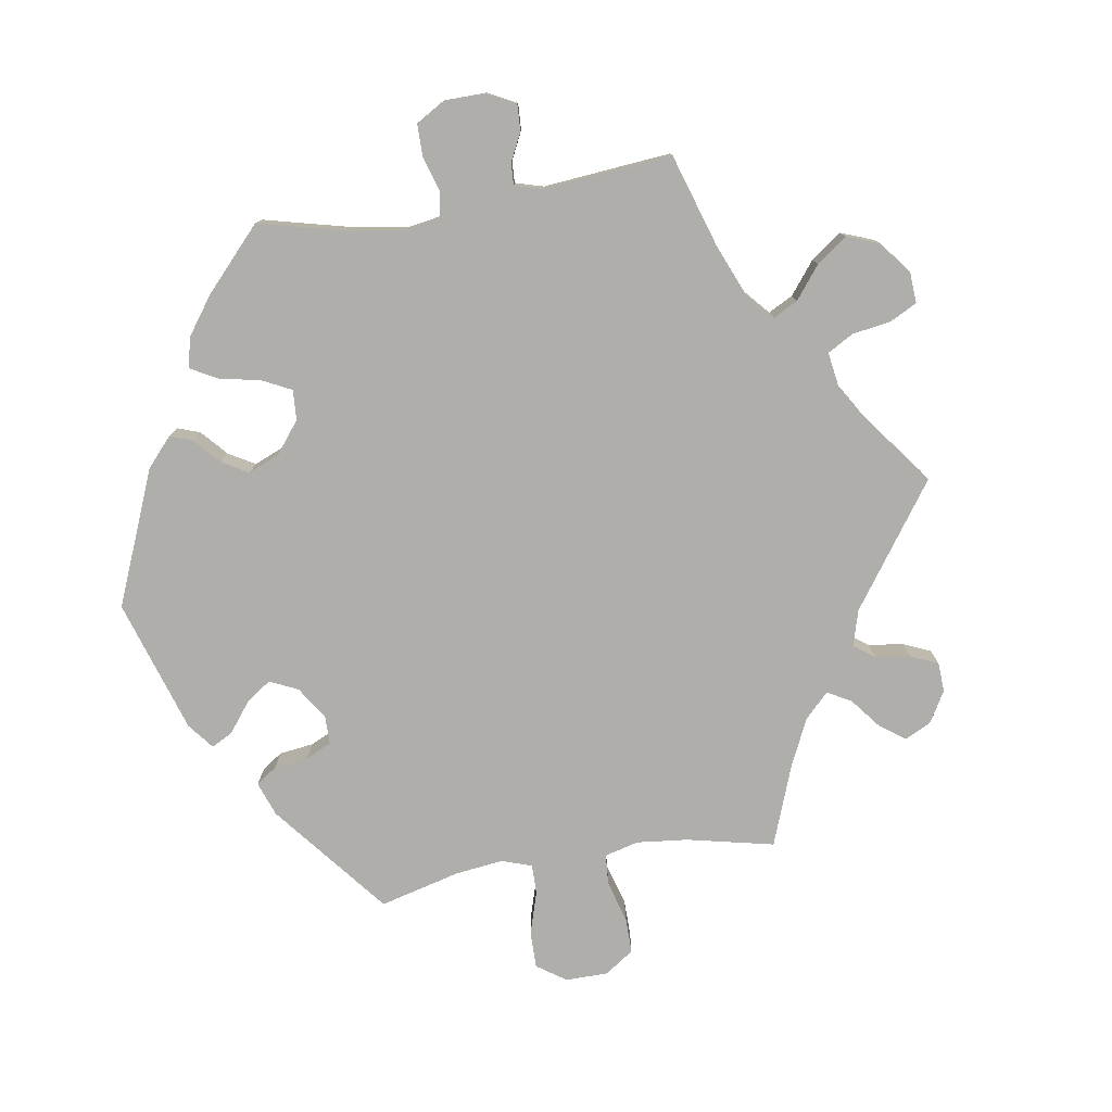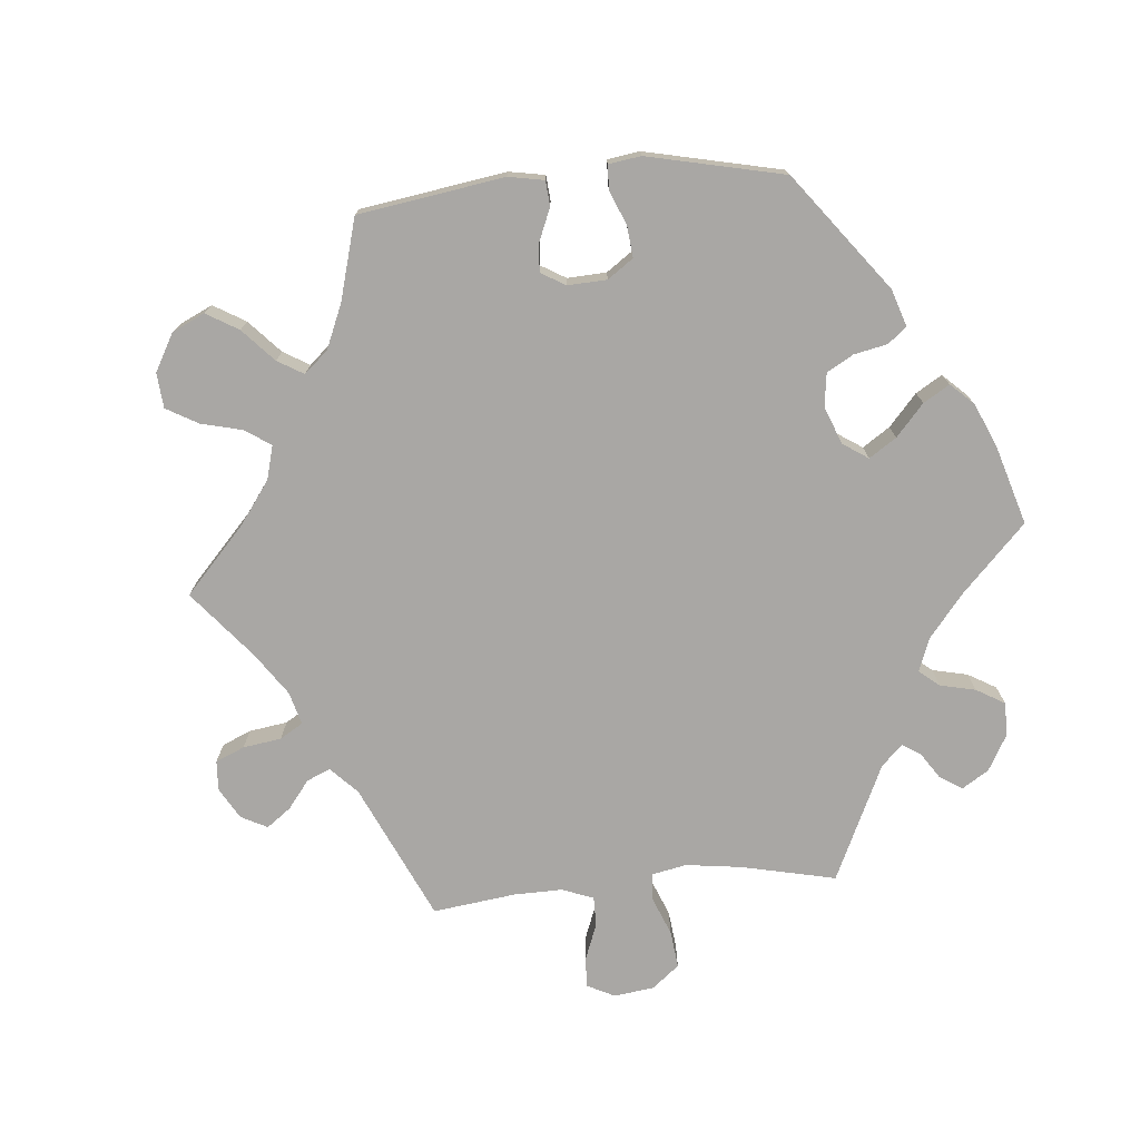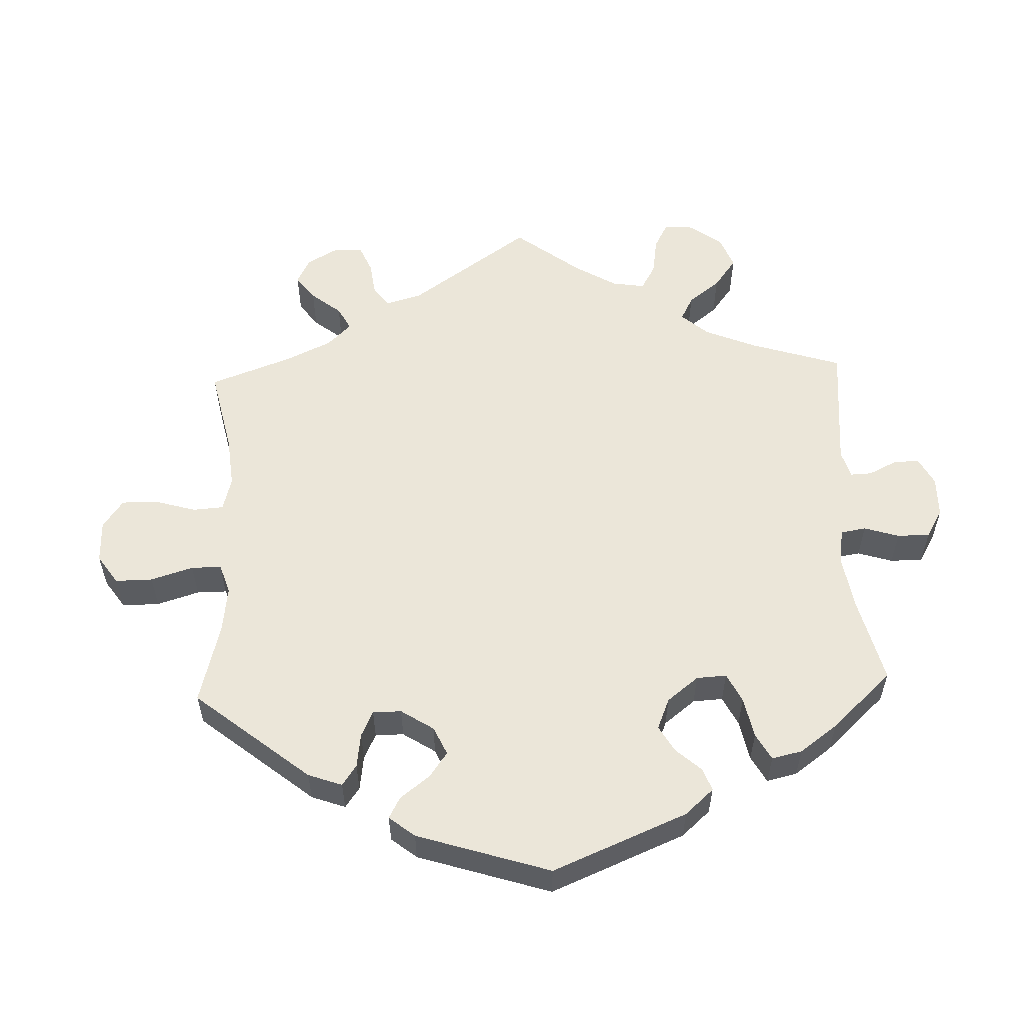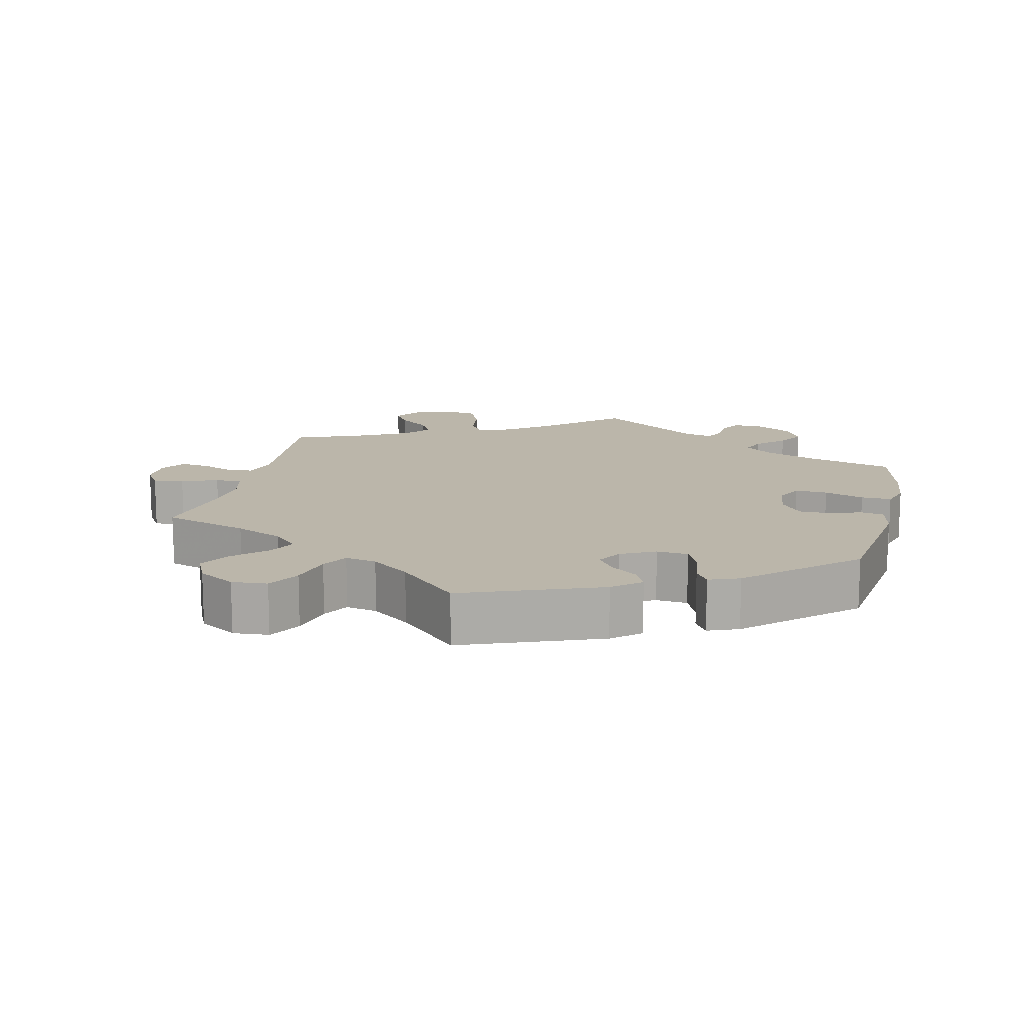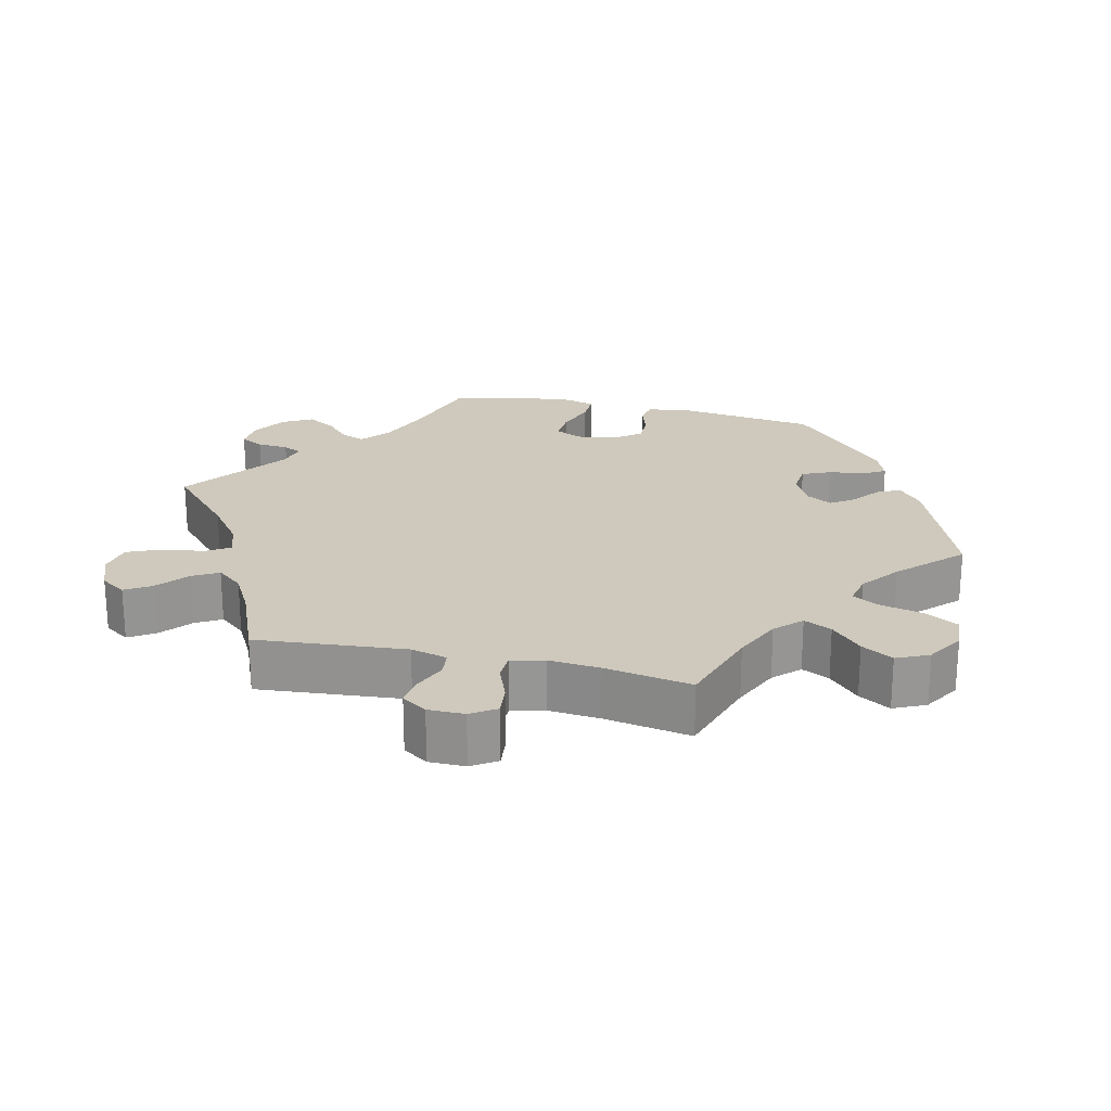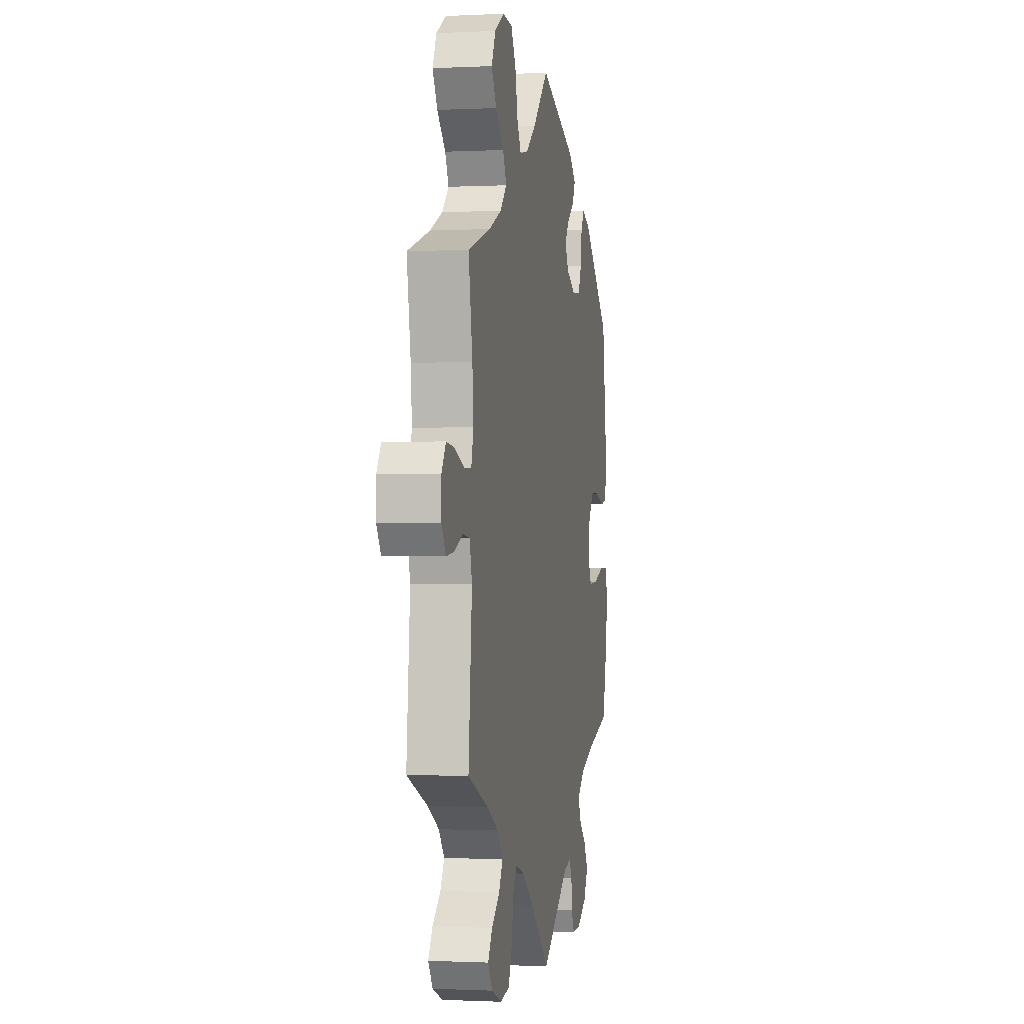
<metadata>
{"format":"obj","ext":"obj","renderer":"f3d","projection":"perspective","resolution":1024,"background":"white","views":[{"elev":-77.7,"azim":159.1,"up":"+Y"},{"elev":-74.7,"azim":35.1,"up":"+Y"},{"elev":55.8,"azim":57.8,"up":"+Y"},{"elev":14.1,"azim":13.2,"up":"+Y"},{"elev":22.4,"azim":-76.7,"up":"+Y"},{"elev":-0.9,"azim":-79.4,"up":"+Z"}]}
</metadata>
<code>
v 0.193 0.07 0.503
v 0.232 0.07 0.47
v 0.217 0.07 0.438
v 0.178 0.07 0.408
v 0.155 0.07 0.375
v 0.175 0.07 0.34
v 0.224 0.07 0.315
v 0.268 0.07 0.319
v 0.286 0.07 0.359
v 0.293 0.07 0.411
v 0.311 0.07 0.44
v 0.354 0.07 0.423
v 0.5 0.07 0.29
v 0.527 0.07 0.086
v 0.516 0.07 0.033
v 0.483 0.07 0.027
v 0.437 0.07 0.042
v 0.394 0.07 0.042
v 0.365 0.07 0.004
v 0.357 0.07 -0.052
v 0.376 0.07 -0.09
v 0.422 0.07 -0.087
v 0.478 0.07 -0.068
v 0.521 0.07 -0.067
v 0.534 0.07 -0.109
v 0.527 0.07 -0.175
v 0.501 0.07 -0.289
v 0.377 0.07 -0.325
v 0.305 0.07 -0.353
v 0.266 0.07 -0.385
v 0.279 0.07 -0.419
v 0.317 0.07 -0.454
v 0.34 0.07 -0.494
v 0.317 0.07 -0.535
v 0.267 0.07 -0.565
v 0.222 0.07 -0.567
v 0.205 0.07 -0.534
v 0.202 0.07 -0.49
v 0.188 0.07 -0.463
v 0.148 0.07 -0.473
v 0 0.07 -0.578
v -0.101 0.07 -0.486
v -0.164 0.07 -0.438
v -0.212 0.07 -0.422
v -0.233 0.07 -0.455
v -0.241 0.07 -0.512
v -0.262 0.07 -0.561
v -0.311 0.07 -0.569
v -0.364 0.07 -0.547
v -0.388 0.07 -0.511
v -0.365 0.07 -0.475
v -0.322 0.07 -0.44
v -0.301 0.07 -0.404
v -0.331 0.07 -0.367
v -0.391 0.07 -0.334
v -0.5 0.07 -0.289
v -0.481 0.07 -0.079
v -0.494 0.07 -0.028
v -0.53 0.07 -0.024
v -0.576 0.07 -0.043
v -0.618 0.07 -0.048
v -0.641 0.07 -0.013
v -0.641 0.07 0.038
v -0.618 0.07 0.073
v -0.574 0.07 0.068
v -0.523 0.07 0.048
v -0.485 0.07 0.049
v -0.473 0.07 0.095
v -0.479 0.07 0.167
v -0.5 0.07 0.289
v -0.38 0.07 0.327
v -0.313 0.07 0.357
v -0.278 0.07 0.392
v -0.297 0.07 0.431
v -0.341 0.07 0.473
v -0.367 0.07 0.517
v -0.346 0.07 0.562
v -0.294 0.07 0.593
v -0.244 0.07 0.589
v -0.218 0.07 0.543
v -0.204 0.07 0.482
v -0.183 0.07 0.445
v -0.139 0.07 0.454
v -0.085 0.07 0.495
v -0.001 0.07 0.578
v 0.193 0 0.503
v 0.232 0 0.47
v 0.217 0 0.438
v 0.178 0 0.408
v 0.155 0 0.375
v 0.175 0 0.34
v 0.224 0 0.315
v 0.268 0 0.319
v 0.286 0 0.359
v 0.293 0 0.411
v 0.311 0 0.44
v 0.354 0 0.423
v 0.5 0 0.29
v 0.527 0 0.086
v 0.516 0 0.033
v 0.483 0 0.027
v 0.437 0 0.042
v 0.394 0 0.042
v 0.365 0 0.004
v 0.357 0 -0.052
v 0.376 0 -0.09
v 0.422 0 -0.087
v 0.478 0 -0.068
v 0.521 0 -0.067
v 0.534 0 -0.109
v 0.527 0 -0.175
v 0.501 0 -0.289
v 0.377 0 -0.325
v 0.305 0 -0.353
v 0.266 0 -0.385
v 0.279 0 -0.419
v 0.317 0 -0.454
v 0.34 0 -0.494
v 0.317 0 -0.535
v 0.267 0 -0.565
v 0.222 0 -0.567
v 0.205 0 -0.534
v 0.202 0 -0.49
v 0.188 0 -0.463
v 0.148 0 -0.473
v 0 0 -0.578
v -0.101 0 -0.486
v -0.164 0 -0.438
v -0.212 0 -0.422
v -0.233 0 -0.455
v -0.241 0 -0.512
v -0.262 0 -0.561
v -0.311 0 -0.569
v -0.364 0 -0.547
v -0.388 0 -0.511
v -0.365 0 -0.475
v -0.322 0 -0.44
v -0.301 0 -0.404
v -0.331 0 -0.367
v -0.391 0 -0.334
v -0.5 0 -0.289
v -0.481 0 -0.079
v -0.494 0 -0.028
v -0.53 0 -0.024
v -0.576 0 -0.043
v -0.618 0 -0.048
v -0.641 0 -0.013
v -0.641 0 0.038
v -0.618 0 0.073
v -0.574 0 0.068
v -0.523 0 0.048
v -0.485 0 0.049
v -0.473 0 0.095
v -0.479 0 0.167
v -0.5 0 0.289
v -0.38 0 0.327
v -0.313 0 0.357
v -0.278 0 0.392
v -0.297 0 0.431
v -0.341 0 0.473
v -0.367 0 0.517
v -0.346 0 0.562
v -0.294 0 0.593
v -0.244 0 0.589
v -0.218 0 0.543
v -0.204 0 0.482
v -0.183 0 0.445
v -0.139 0 0.454
v -0.085 0 0.495
v -0.001 0 0.578
f 84 85 1 2
f 83 84 2 3
f 82 83 3 4
f 78 79 80 81
f 78 81 82
f 77 78 82
f 74 75 76 77
f 73 74 77 82
f 72 73 82 4
f 69 70 71
f 68 69 71 72
f 67 68 72 4
f 63 64 65 66
f 63 66 67
f 62 63 67
f 59 60 61 62
f 59 62 67
f 58 59 67 4
f 55 56 57
f 54 55 57 58
f 53 54 58
f 49 50 51 52
f 49 52 53
f 48 49 53
f 45 46 47 48
f 44 45 48 53
f 40 41 42
f 39 40 42 43
f 35 36 37 38
f 35 38 39
f 34 35 39
f 31 32 33 34
f 30 31 34 39
f 25 26 27 28
f 25 28 29
f 22 23 24 25
f 21 22 25 29
f 20 21 29 30
f 14 15 16 17
f 14 17 18
f 13 14 18
f 12 13 18 19
f 9 10 11 12
f 8 9 12 19
f 58 4 5
f 44 53 58 5
f 7 8 19 20
f 6 7 20 30
f 30 39 43 44
f 5 6 30 44
f 87 86 170 169
f 88 87 169 168
f 89 88 168 167
f 166 165 164 163
f 167 166 163
f 167 163 162
f 162 161 160 159
f 167 162 159 158
f 89 167 158 157
f 156 155 154
f 157 156 154 153
f 89 157 153 152
f 151 150 149 148
f 152 151 148
f 152 148 147
f 147 146 145 144
f 152 147 144
f 89 152 144 143
f 142 141 140
f 143 142 140 139
f 143 139 138
f 137 136 135 134
f 138 137 134
f 138 134 133
f 133 132 131 130
f 138 133 130 129
f 127 126 125
f 128 127 125 124
f 123 122 121 120
f 124 123 120
f 124 120 119
f 119 118 117 116
f 124 119 116 115
f 113 112 111 110
f 114 113 110
f 110 109 108 107
f 114 110 107 106
f 115 114 106 105
f 102 101 100 99
f 103 102 99
f 103 99 98
f 104 103 98 97
f 97 96 95 94
f 104 97 94 93
f 90 89 143
f 90 143 138 129
f 105 104 93 92
f 115 105 92 91
f 129 128 124 115
f 129 115 91 90
f 1 86 87 2
f 2 87 88 3
f 3 88 89 4
f 4 89 90 5
f 5 90 91 6
f 6 91 92 7
f 7 92 93 8
f 8 93 94 9
f 9 94 95 10
f 10 95 96 11
f 11 96 97 12
f 12 97 98 13
f 13 98 99 14
f 14 99 100 15
f 15 100 101 16
f 16 101 102 17
f 17 102 103 18
f 18 103 104 19
f 19 104 105 20
f 20 105 106 21
f 21 106 107 22
f 22 107 108 23
f 23 108 109 24
f 24 109 110 25
f 25 110 111 26
f 26 111 112 27
f 27 112 113 28
f 28 113 114 29
f 29 114 115 30
f 30 115 116 31
f 31 116 117 32
f 32 117 118 33
f 33 118 119 34
f 34 119 120 35
f 35 120 121 36
f 36 121 122 37
f 37 122 123 38
f 38 123 124 39
f 39 124 125 40
f 40 125 126 41
f 41 126 127 42
f 42 127 128 43
f 43 128 129 44
f 44 129 130 45
f 45 130 131 46
f 46 131 132 47
f 47 132 133 48
f 48 133 134 49
f 49 134 135 50
f 50 135 136 51
f 51 136 137 52
f 52 137 138 53
f 53 138 139 54
f 54 139 140 55
f 55 140 141 56
f 56 141 142 57
f 57 142 143 58
f 58 143 144 59
f 59 144 145 60
f 60 145 146 61
f 61 146 147 62
f 62 147 148 63
f 63 148 149 64
f 64 149 150 65
f 65 150 151 66
f 66 151 152 67
f 67 152 153 68
f 68 153 154 69
f 69 154 155 70
f 70 155 156 71
f 71 156 157 72
f 72 157 158 73
f 73 158 159 74
f 74 159 160 75
f 75 160 161 76
f 76 161 162 77
f 77 162 163 78
f 78 163 164 79
f 79 164 165 80
f 80 165 166 81
f 81 166 167 82
f 82 167 168 83
f 83 168 169 84
f 84 169 170 85
f 85 170 86 1

</code>
